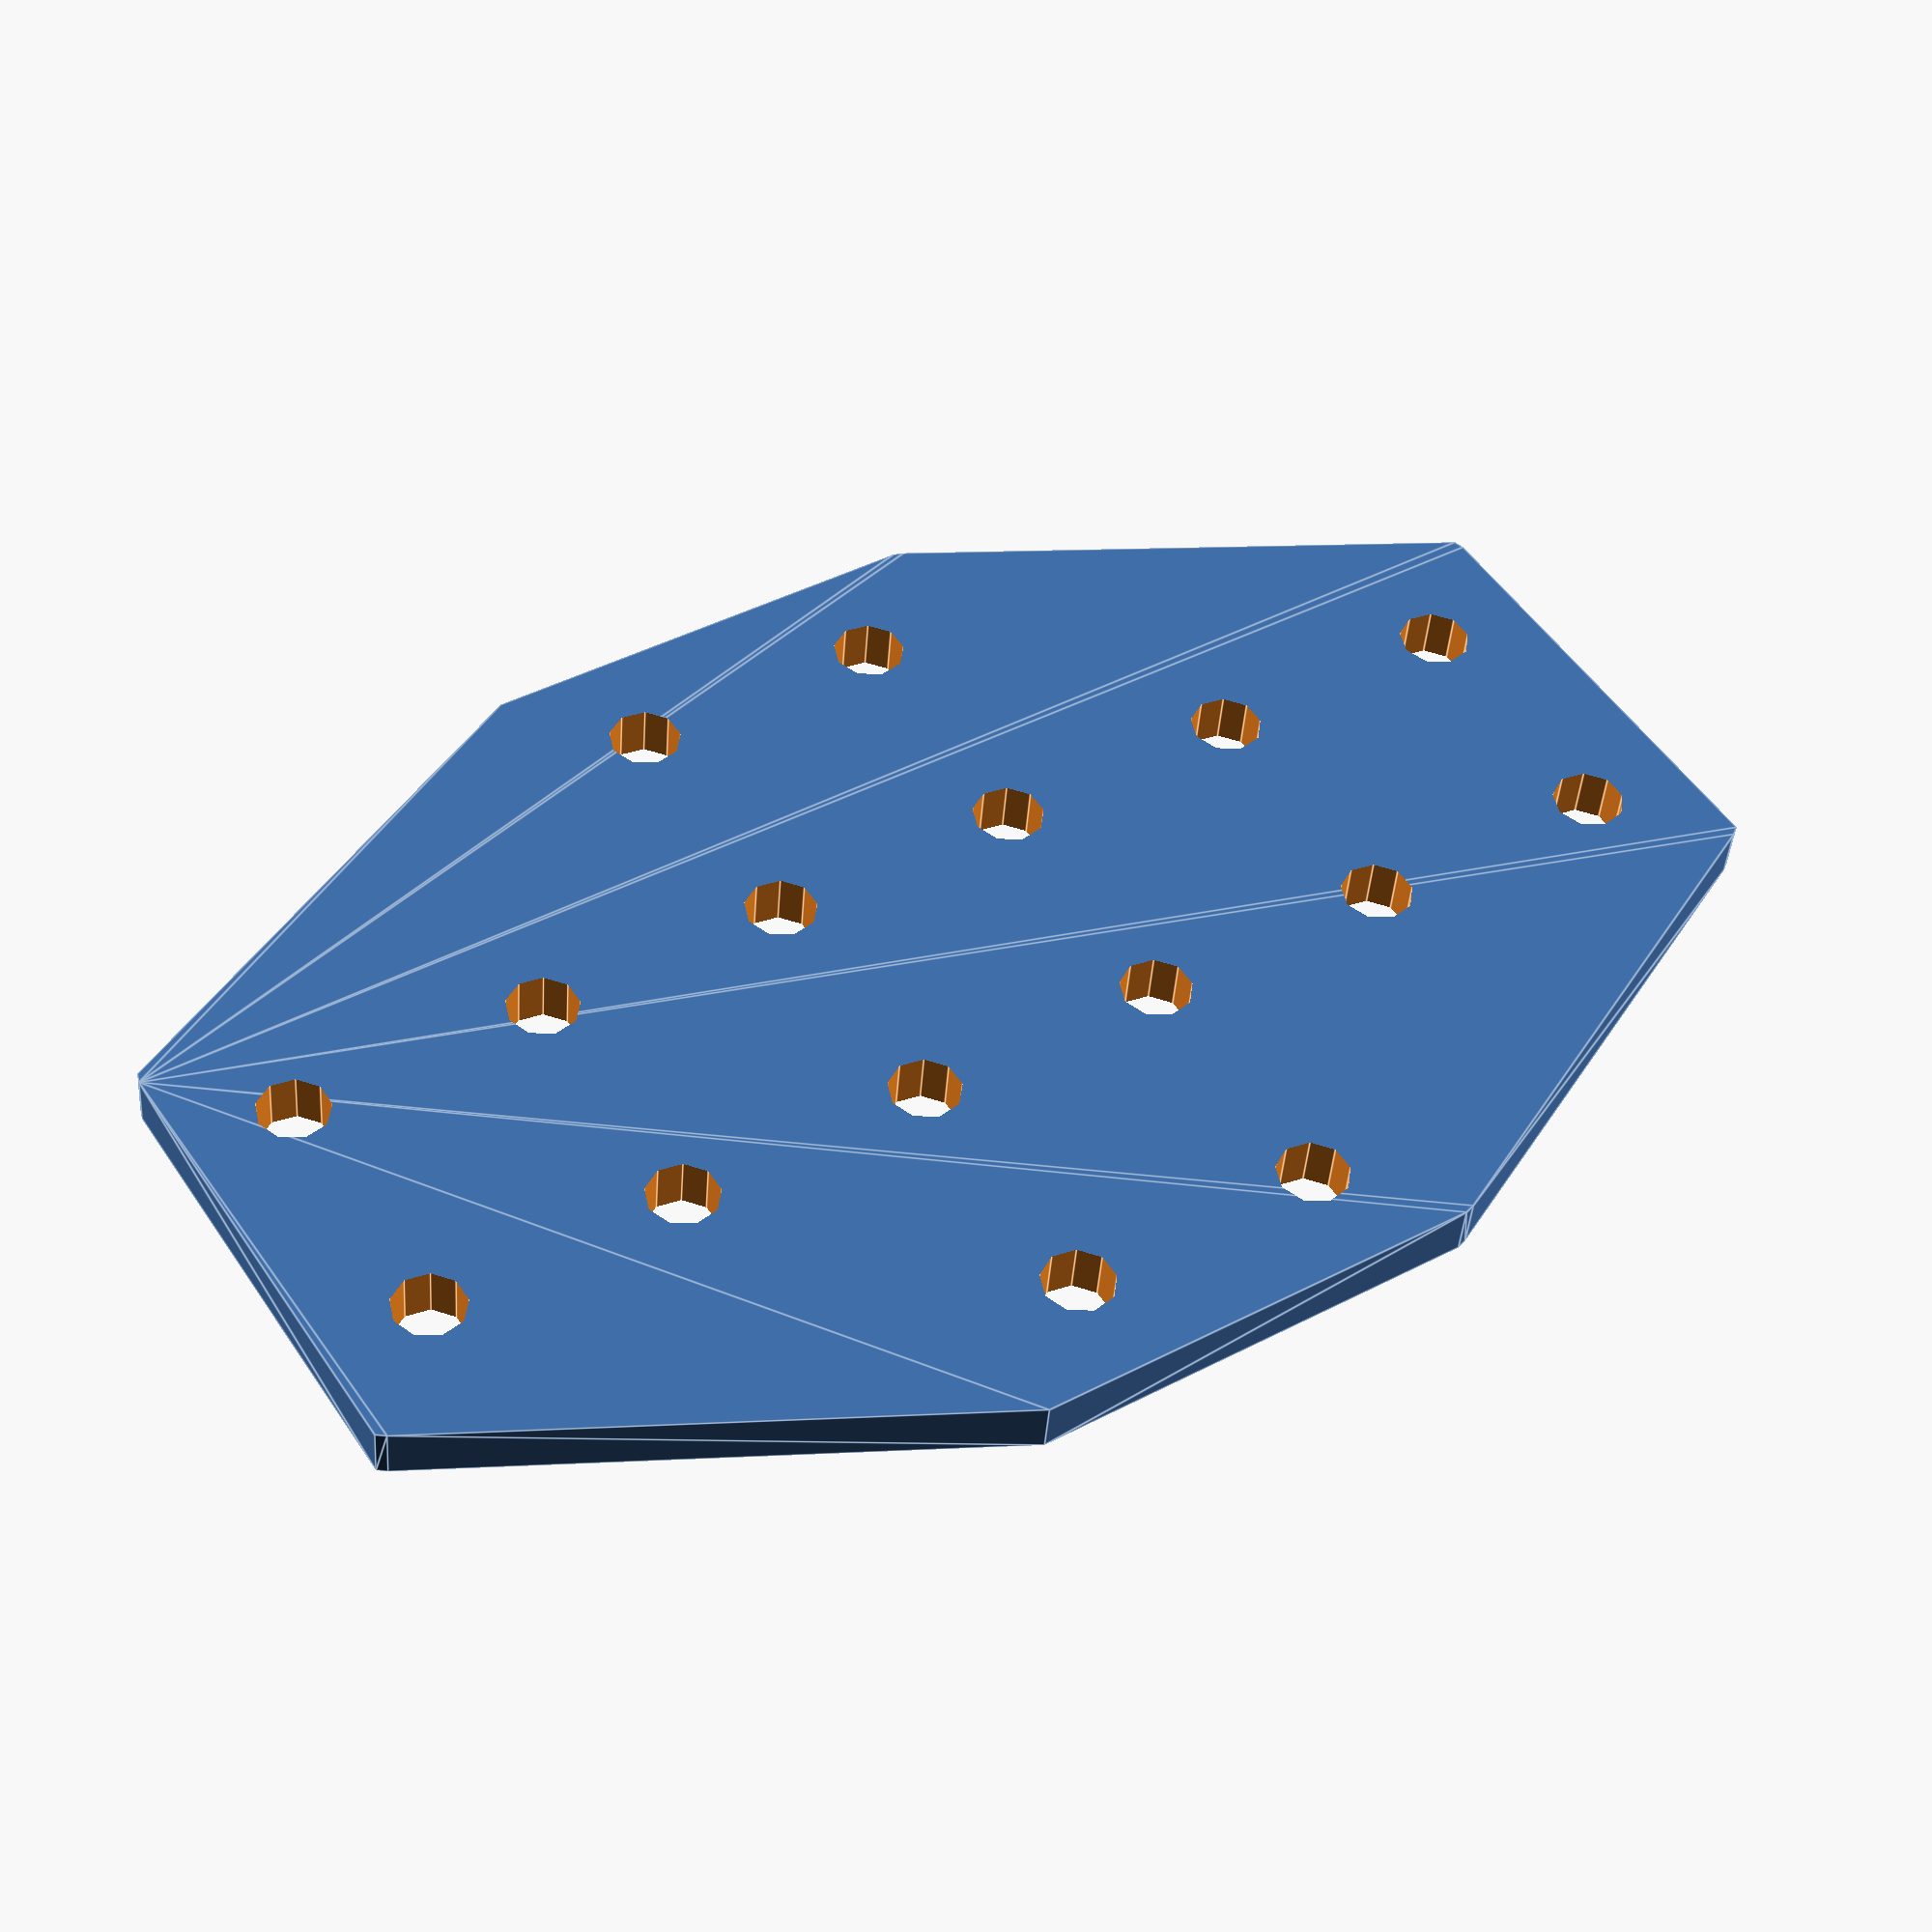
<openscad>
// rob@openpart.co.uk 20140202-23:00
// 16 hole cross joining plate for 40mm NOMINAL extrusion
// V-Slot & others

module roundedRect(size, radius)
{
	x = size[0];
	y = size[1];
	z = size[2];
	linear_extrude(height=z)
	hull()
	{
		// place 4 circles in the corners, with the given radius
		translate([(-x/2)+(radius/2), (-y/2)+(radius/2), 0])
		circle(r=radius);
		translate([(x/2)-(radius/2), (-y/2)+(radius/2), 0])
		circle(r=radius);
		translate([(-x/2)+(radius/2), (y/2)-(radius/2), 0])
		circle(r=radius);
		translate([(x/2)-(radius/2), (y/2)-(radius/2), 0])
		circle(r=radius);
	}
}

hole = 5.5 / 2;
plate_width1 = 76;
plate_width2 = 116;
plate_length = 36;
plate_thickness = 4;
extend_past_thickness = 2;
corner_radius = 0.7;
difference () {
hull () {
	translate([0, 0, 0])
		roundedRect ([plate_length, plate_width1, plate_thickness], corner_radius);
	rotate (90,0,0) {

	translate([0, 0, 0])
		roundedRect ([plate_length, plate_width2, plate_thickness], corner_radius);
}}

	translate([10,30,-1])
		cylinder(h = (extend_past_thickness+plate_thickness+2), r = hole);
	translate([10,-10,-1])
		cylinder(h = (extend_past_thickness+plate_thickness+2), r = hole);
	translate([-10,30,-1])
		cylinder(h = (extend_past_thickness+plate_thickness+2), r = hole);
	translate([-10,-10,-1])
		cylinder(h = (extend_past_thickness+plate_thickness+2), r = hole);
	translate([10,-30,-1])
		cylinder(h = (extend_past_thickness+plate_thickness+2), r = hole);
	translate([-10,-30,-1])
		cylinder(h = (extend_past_thickness+plate_thickness+2), r = hole);
	translate([50,10,-1])
		cylinder(h = (extend_past_thickness+plate_thickness+2), r = hole);
	translate([30,10,-1])
		cylinder(h = (extend_past_thickness+plate_thickness+2), r = hole);
	translate([10,10,-1])
		cylinder(h = (extend_past_thickness+plate_thickness+2), r = hole);
	translate([-10,10,-1])
		cylinder(h = (extend_past_thickness+plate_thickness+2), r = hole);
	translate([-30,10,-1])
		cylinder(h = (extend_past_thickness+plate_thickness+2), r = hole);
	translate([-50,10,-1])
		cylinder(h = (extend_past_thickness+plate_thickness+2), r = hole);
	translate([50,-10,-1])
		cylinder(h = (extend_past_thickness+plate_thickness+2), r = hole);
	translate([30,-10,-1])
		cylinder(h = (extend_past_thickness+plate_thickness+2), r = hole);
	translate([-30,-10,-1])
		cylinder(h = (extend_past_thickness+plate_thickness+2), r = hole);
	translate([-50,-10,-1])
		cylinder(h = (extend_past_thickness+plate_thickness+2), r = hole);

}
	

</openscad>
<views>
elev=42.1 azim=147.5 roll=355.9 proj=p view=edges
</views>
